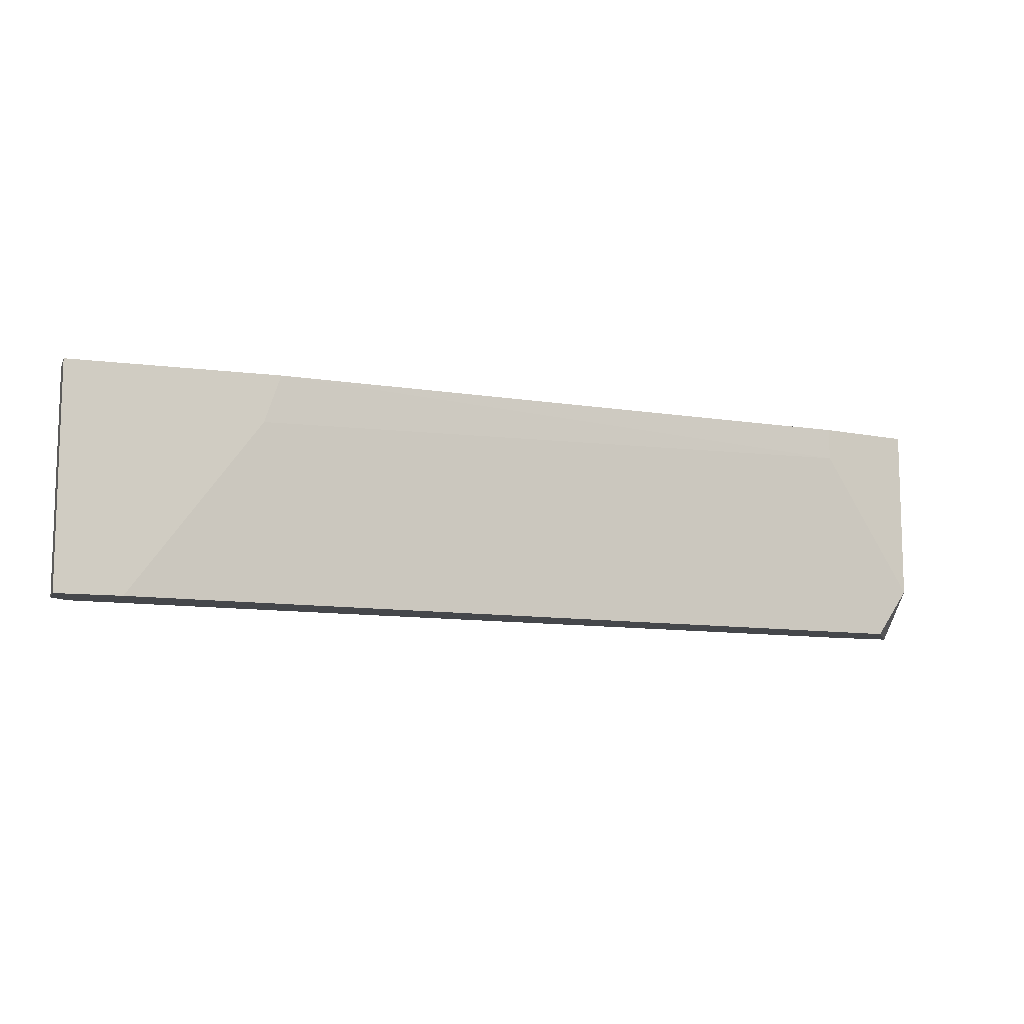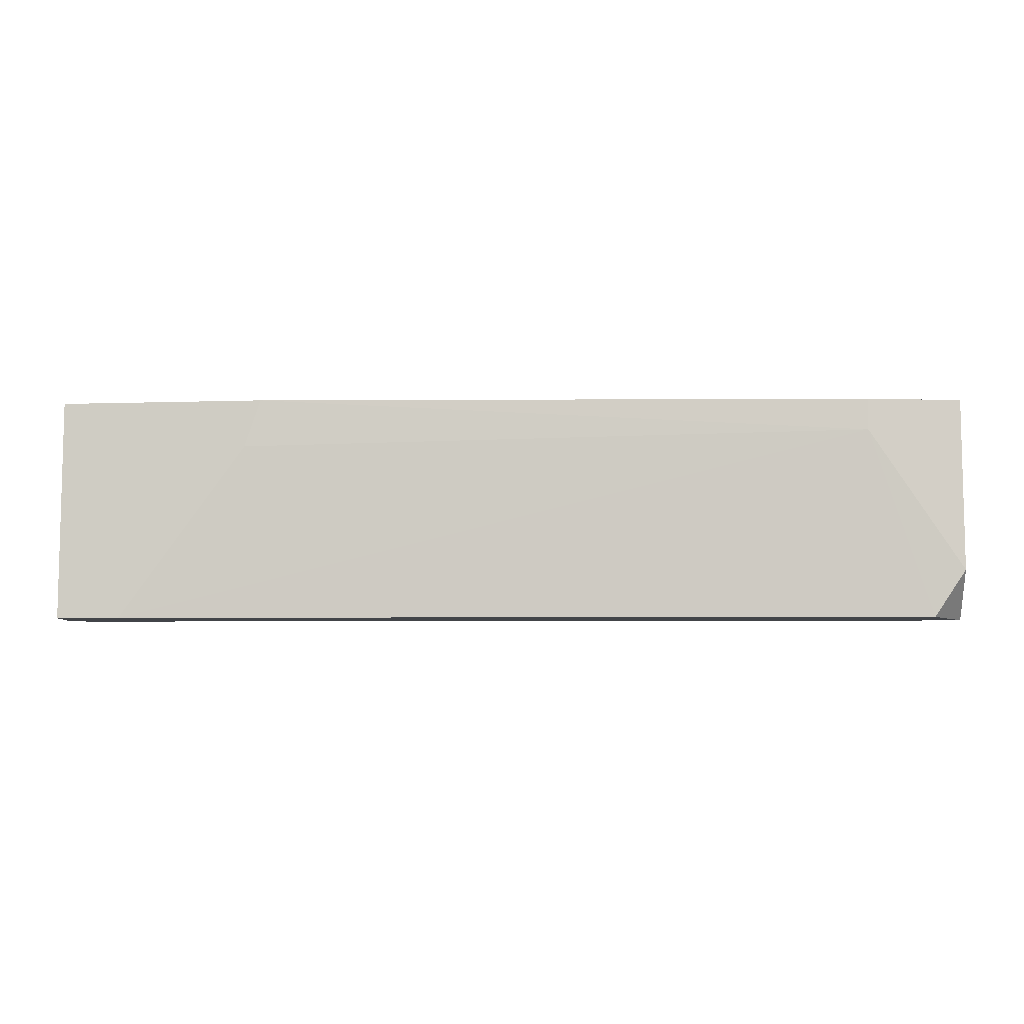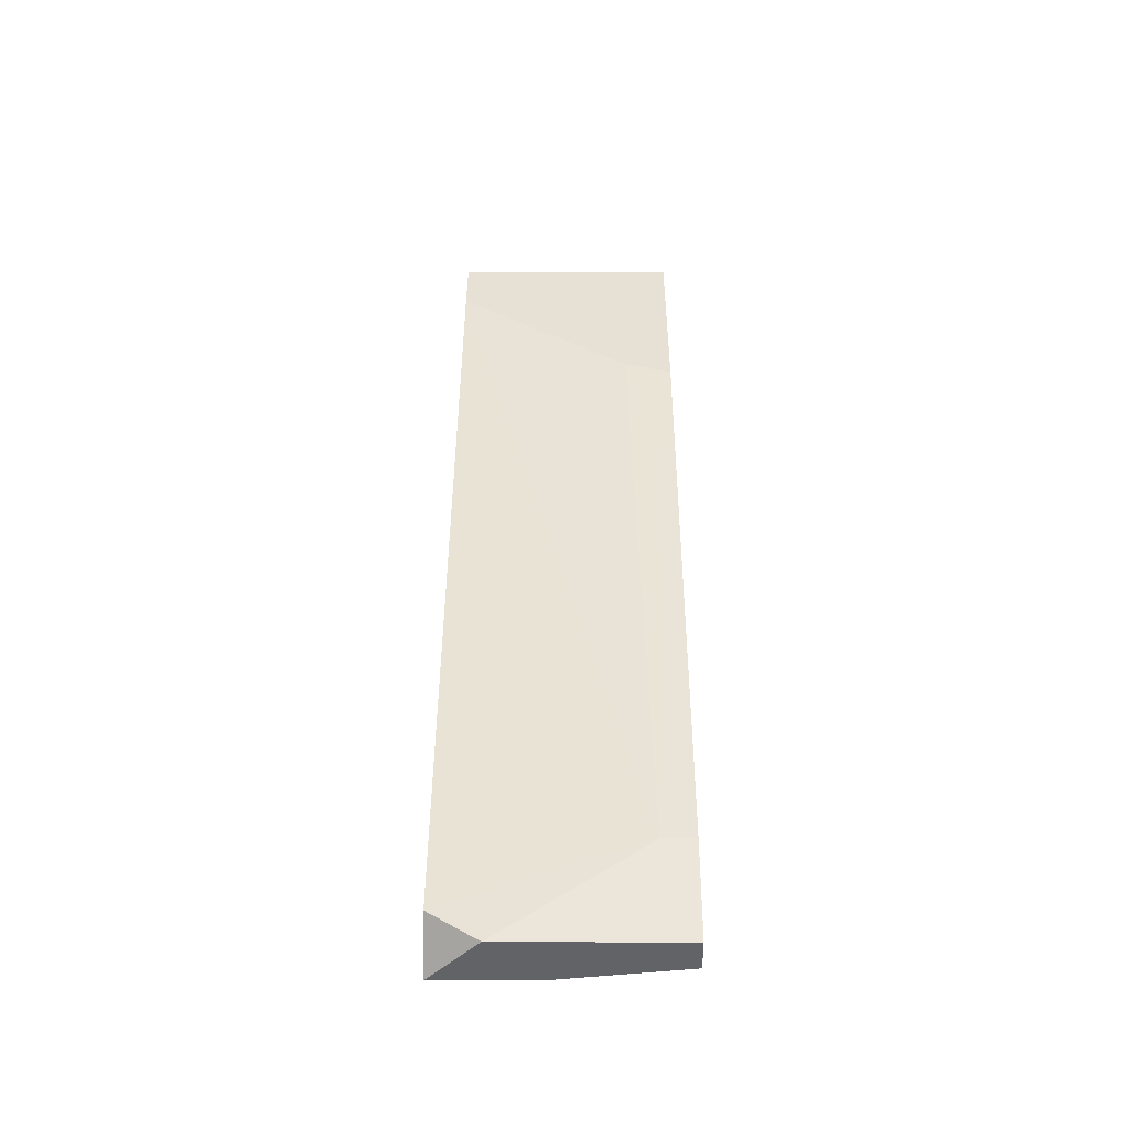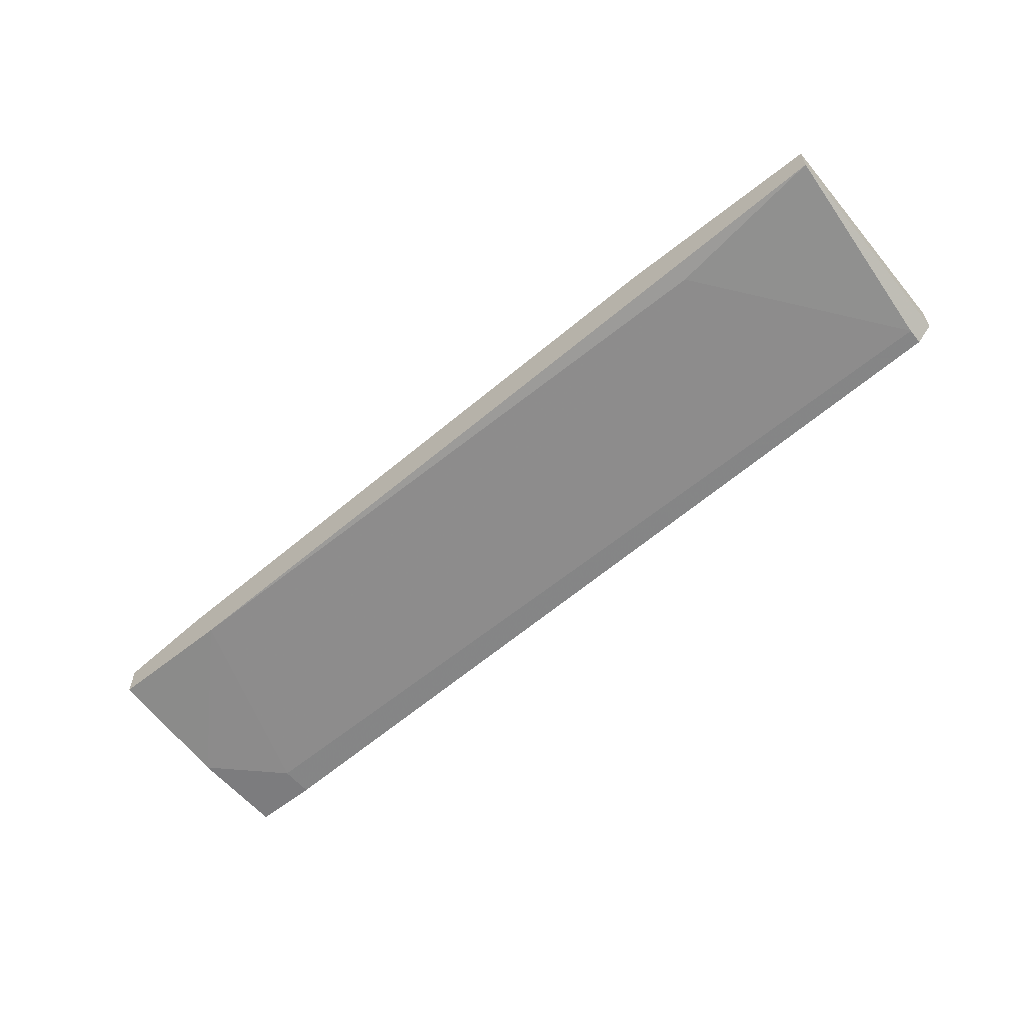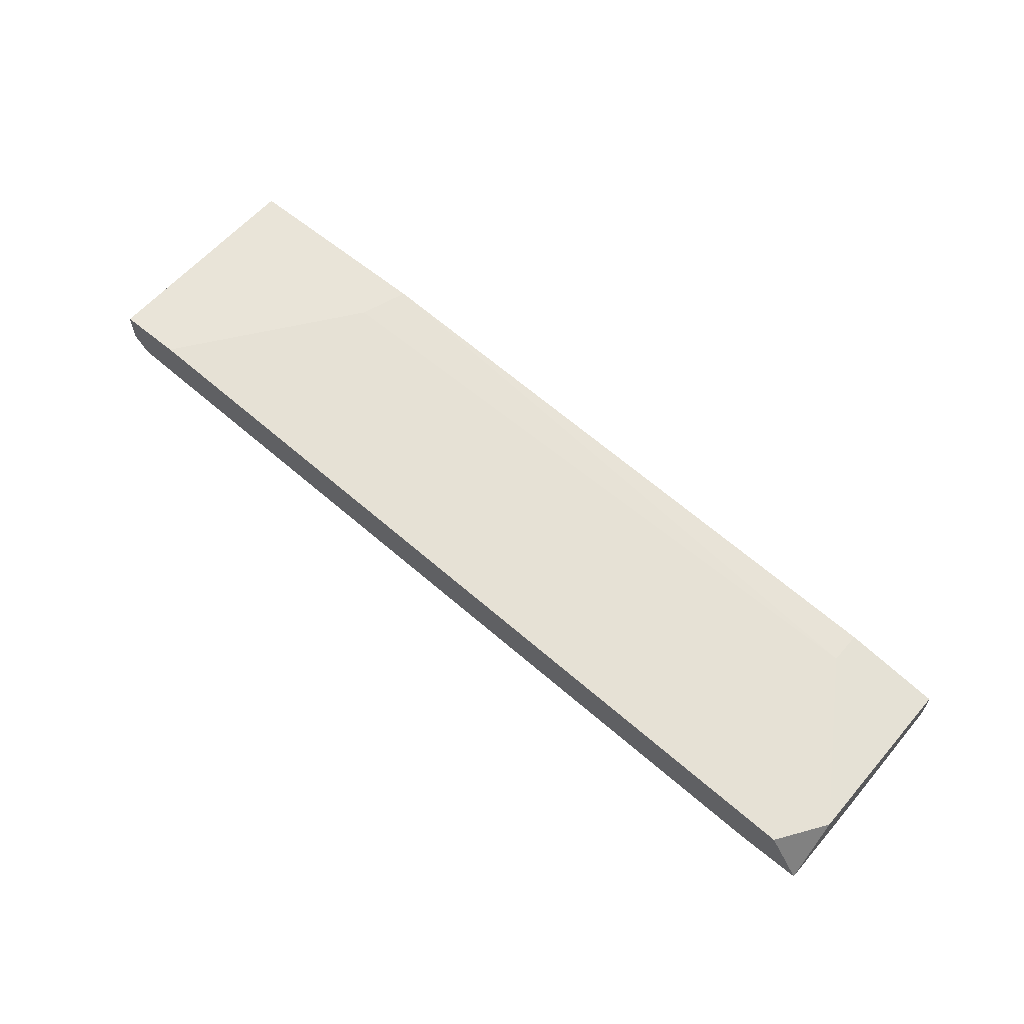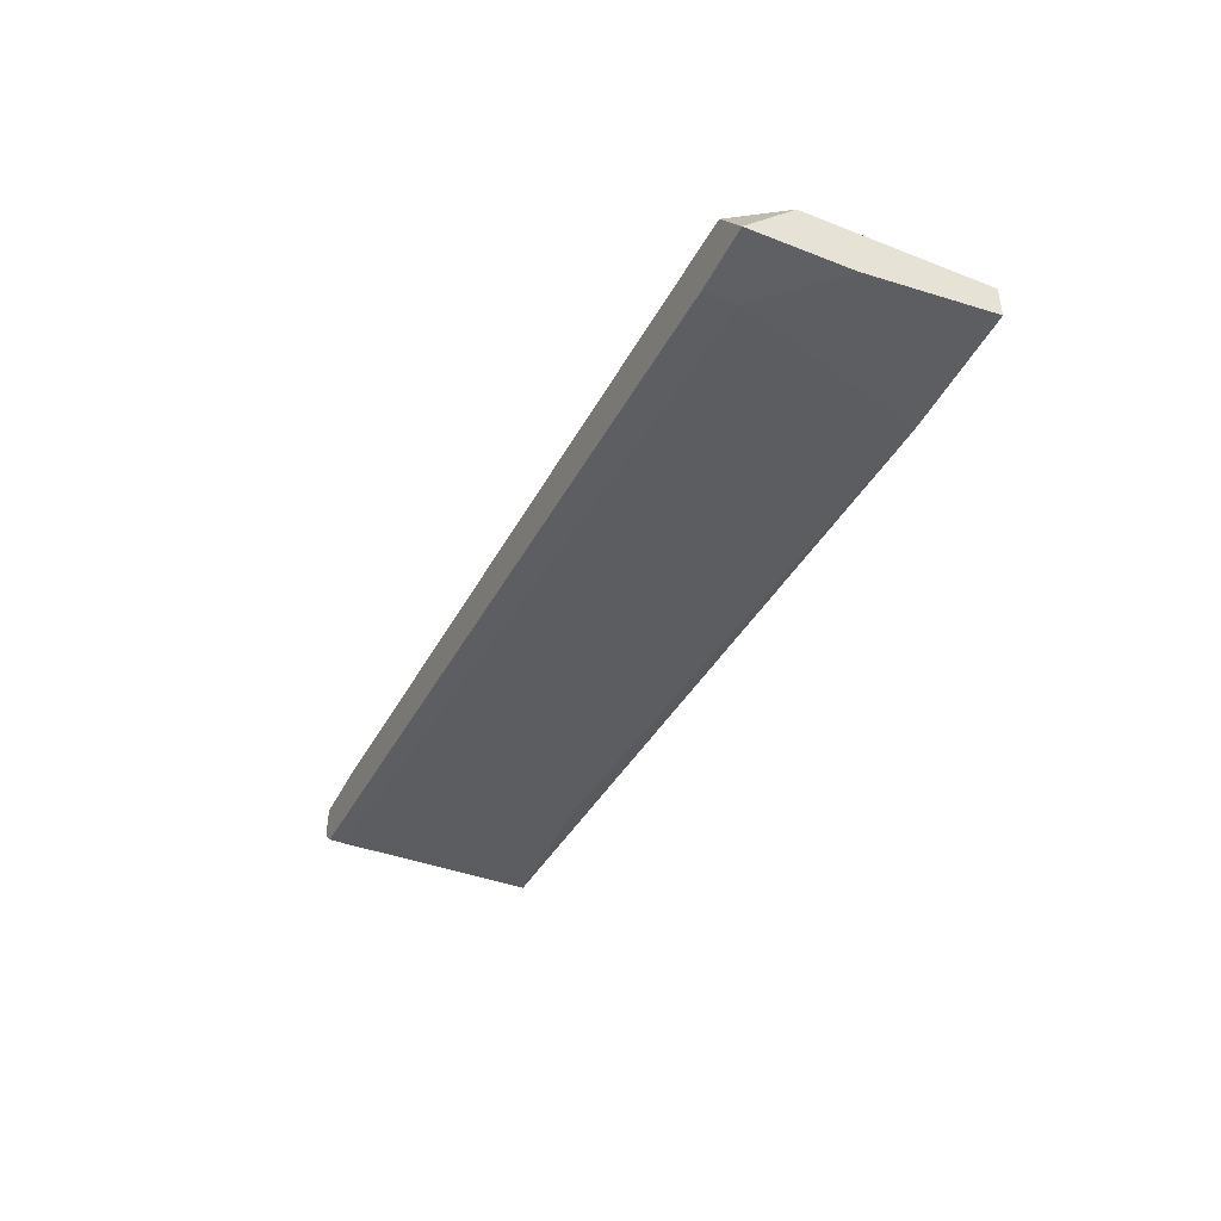
<metadata>
{"format":"obj","ext":"obj","renderer":"f3d","projection":"perspective","resolution":1024,"background":"white","views":[{"elev":-10.4,"azim":162.1,"up":"+Z"},{"elev":-7.8,"azim":-174.8,"up":"+Z"},{"elev":39.1,"azim":-89.8,"up":"+Y"},{"elev":-58.9,"azim":39.5,"up":"+Y"},{"elev":59.8,"azim":-139.5,"up":"+Y"},{"elev":-42.7,"azim":-115.0,"up":"+Y"}]}
</metadata>
<code>
v 0.00479 -0.00394 -0.01027
v 0.0175 -0.00394 -0.02776
v 0.003201 -0.00394 -0.005495
v -0.06517 -0.0103 -0.02776
v -0.06836 -0.0103 -0.005495
v -0.06836 -0.0103 -0.02299
v -0.06836 -0.01507 -0.02776
v -0.06836 -0.01507 -0.01822
v -0.06836 -0.01348 -0.005495
v 0.007968 -0.008712 -0.007086
v -0.05563 -0.01348 -0.005495
v -0.05882 -0.008712 -0.00868
v -0.05882 -0.008712 -0.005495
v -0.06199 -0.01507 -0.02458
v -0.06199 -0.01507 -0.02776
v 0.02228 -0.008712 -0.02776
v 0.02228 -0.008712 -0.02617
v 0.02388 -0.007121 -0.02776
v 0.02388 -0.007121 -0.005495
v 0.02388 -0.00394 -0.02776
v 0.02388 -0.00394 -0.005495
f 20 19 18
f 7 2 16
f 12 2 4
f 2 7 4
f 21 11 19
f 7 8 5
f 11 21 5
f 21 2 3
f 5 21 3
f 2 21 20
f 16 2 20
f 21 19 20
f 8 7 14
f 11 8 14
f 8 11 9
f 5 8 9
f 11 5 9
f 19 11 10
f 11 14 10
f 4 7 6
f 12 4 6
f 7 5 6
f 5 12 6
f 16 19 17
f 14 16 17
f 19 10 17
f 10 14 17
f 12 5 13
f 3 12 13
f 5 3 13
f 2 12 1
f 3 2 1
f 12 3 1
f 7 16 15
f 14 7 15
f 16 14 15
f 19 16 18
f 16 20 18

</code>
